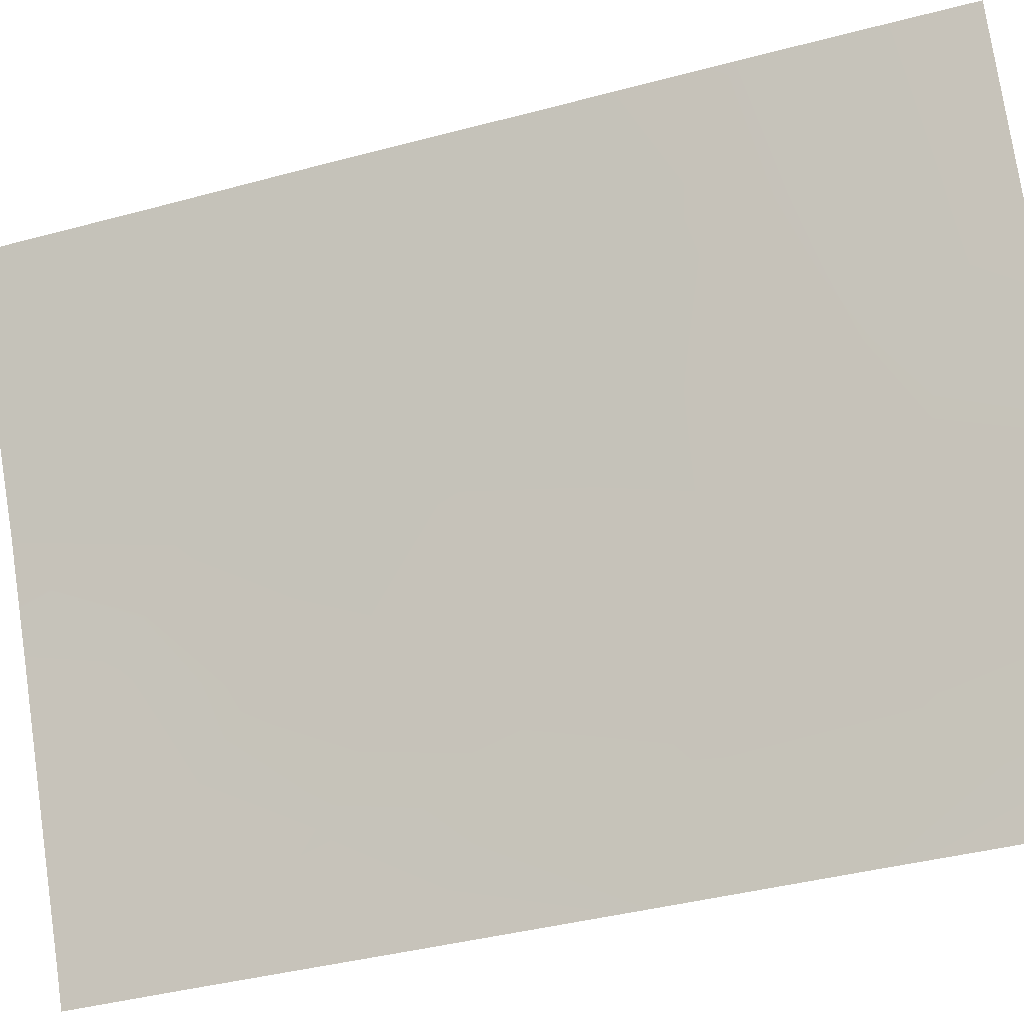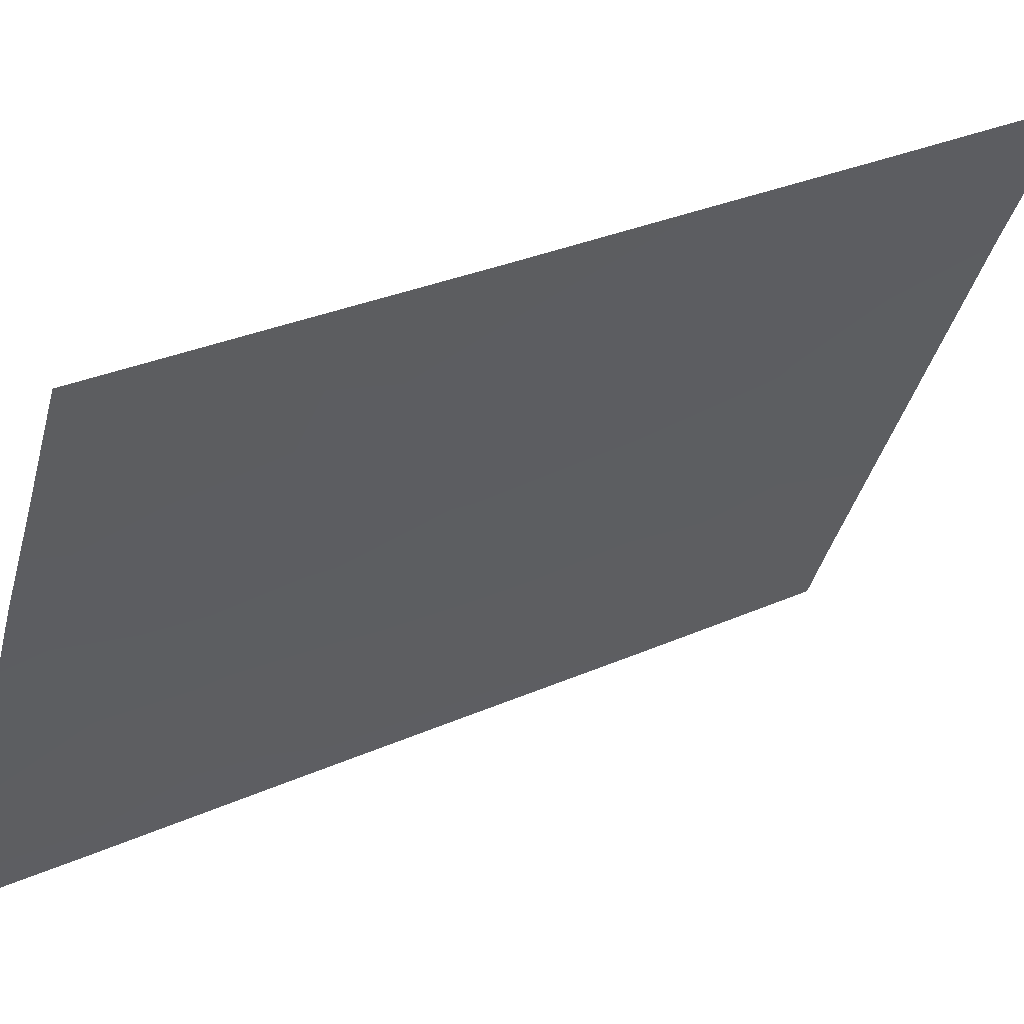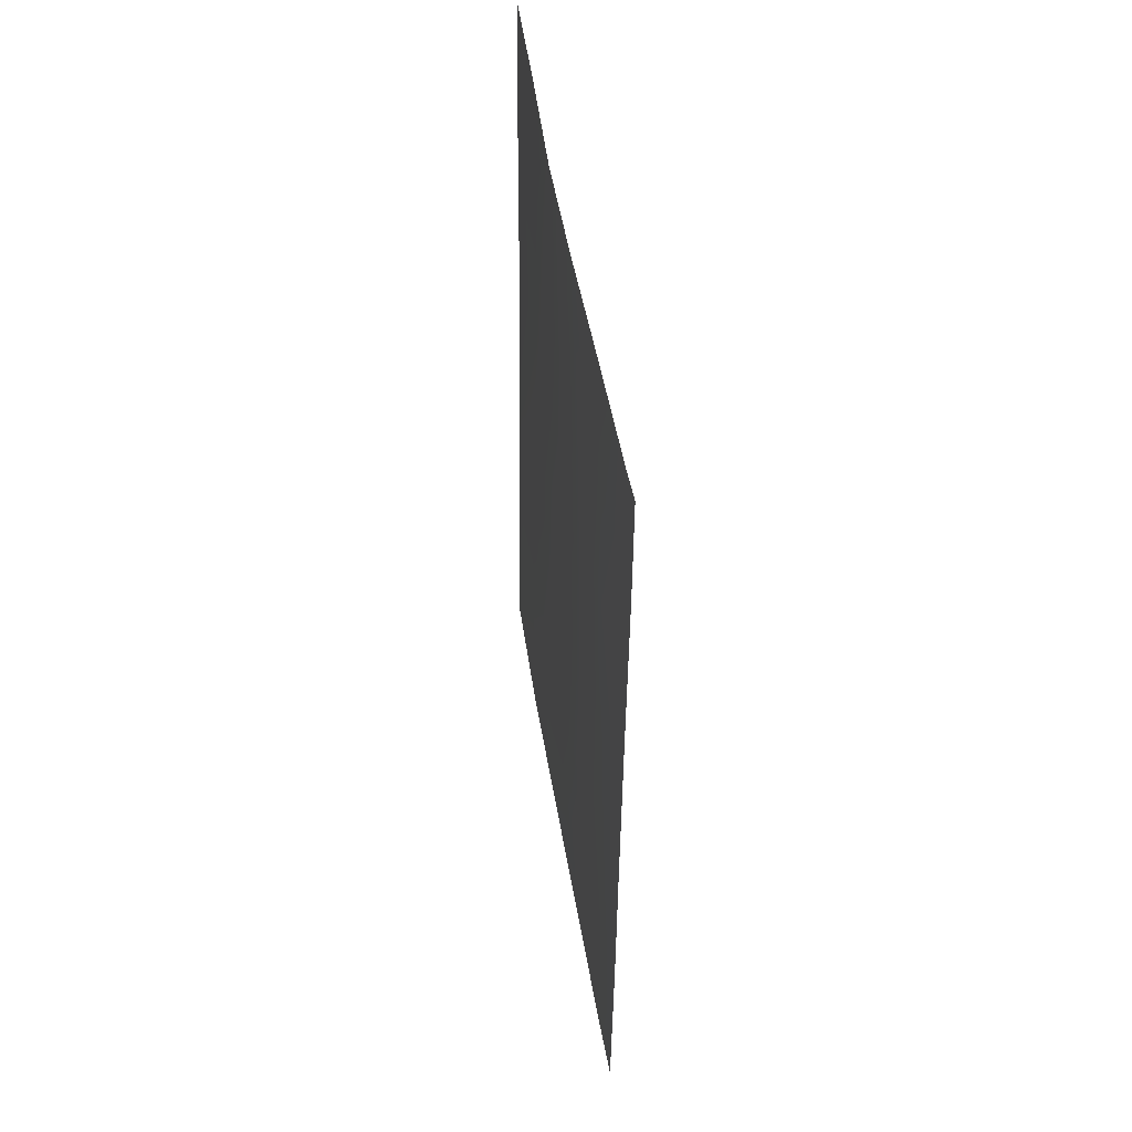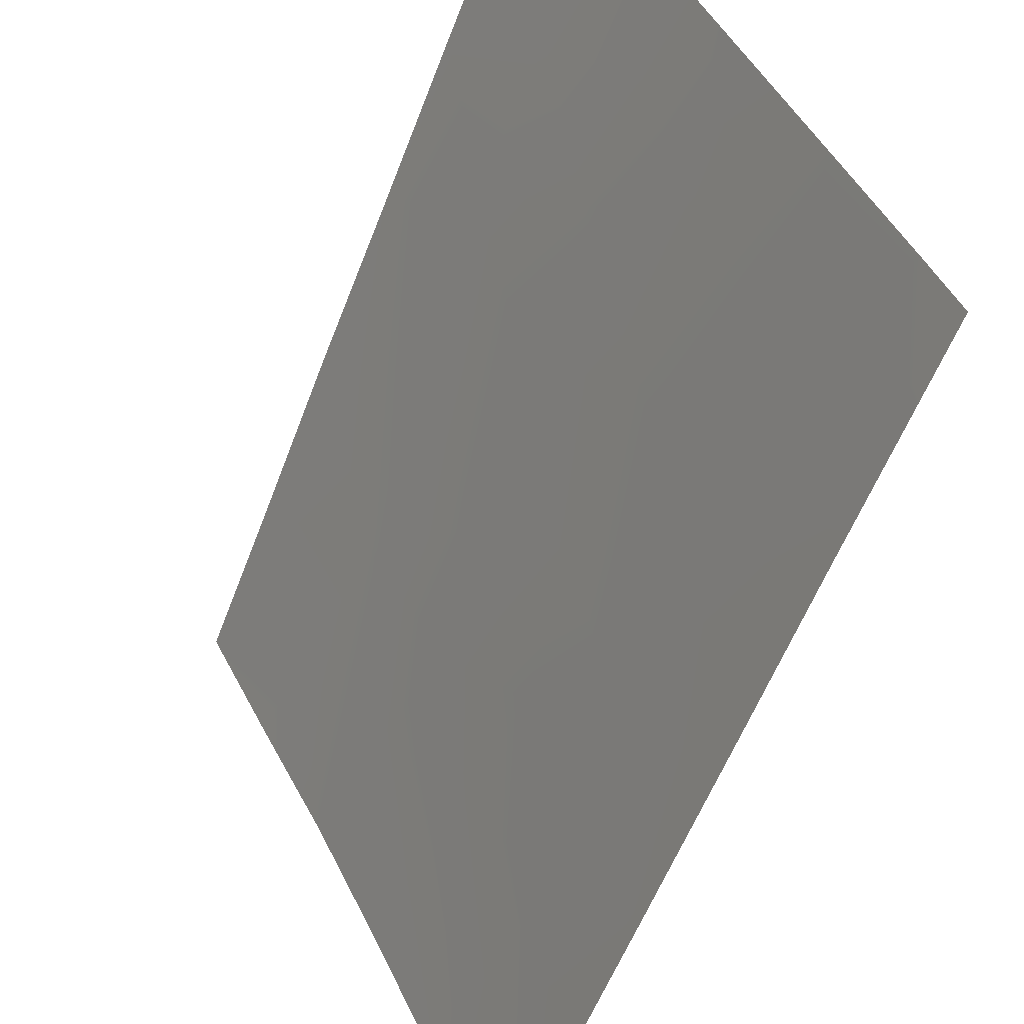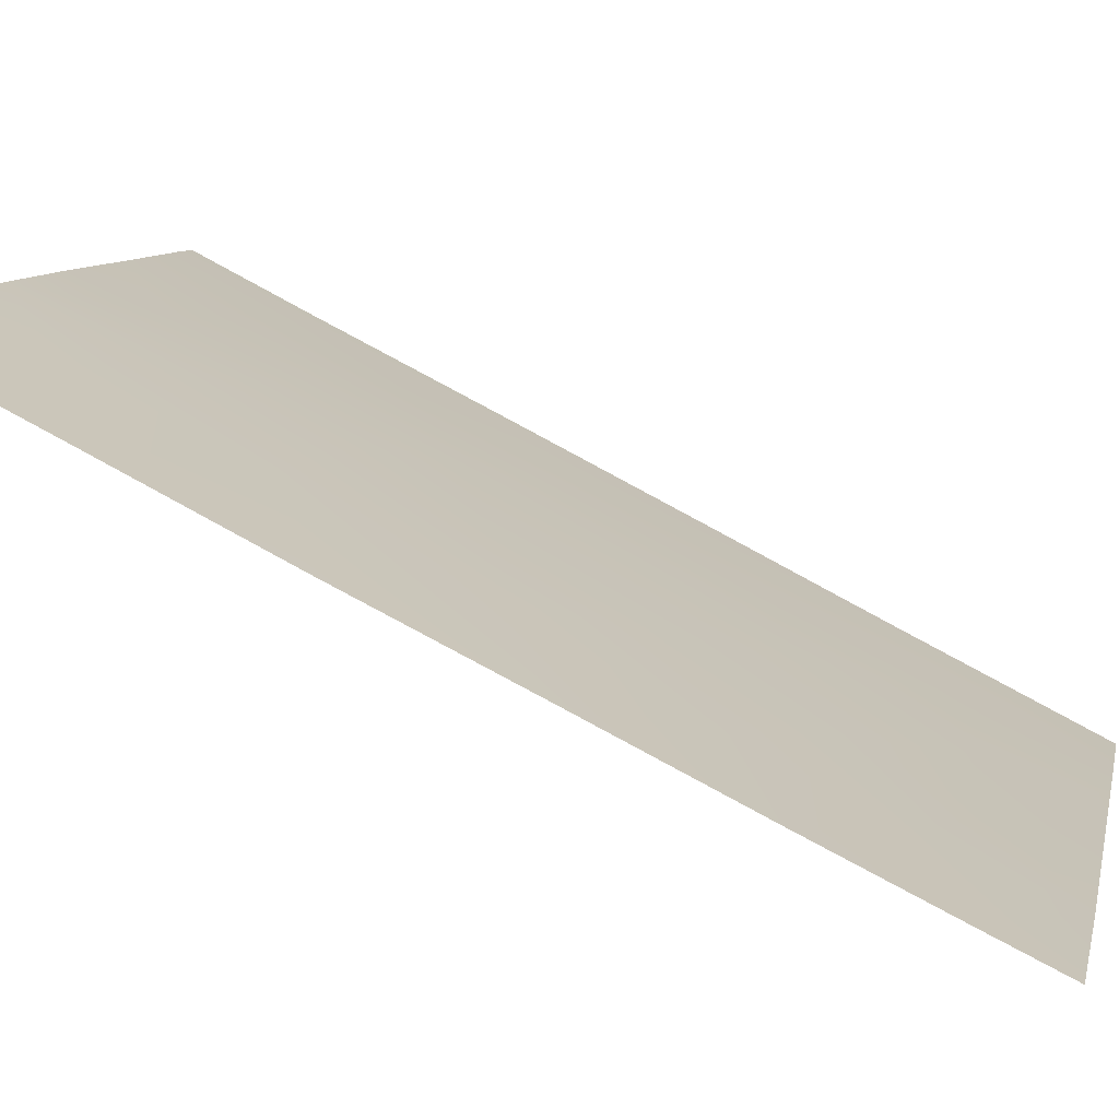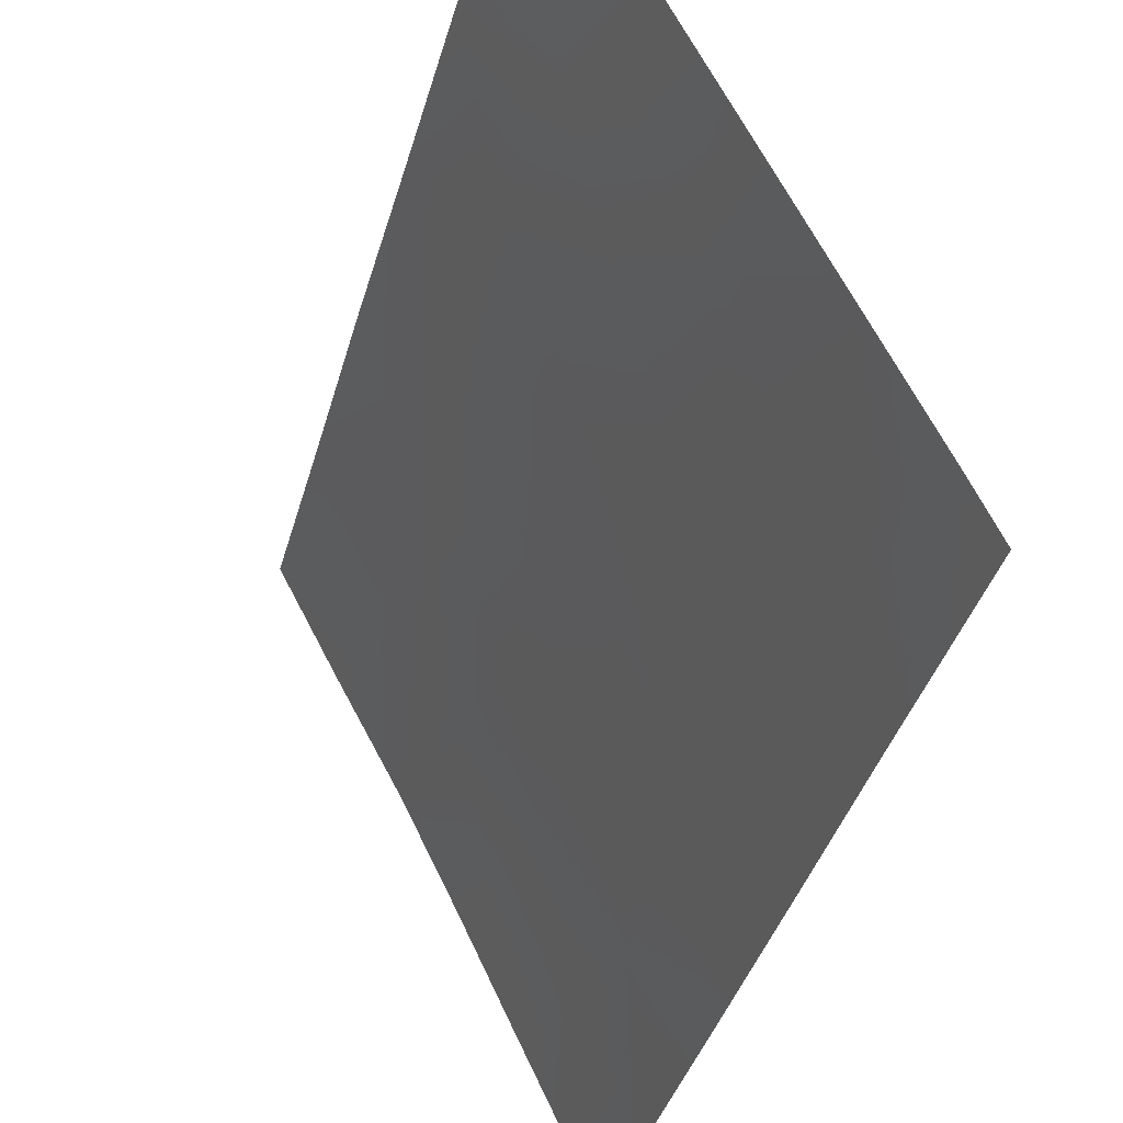
<metadata>
{"format":"obj","ext":"obj","renderer":"f3d","projection":"perspective","resolution":1024,"background":"white","views":[{"elev":-38.2,"azim":-70.2,"up":"+Z"},{"elev":29.3,"azim":-123.3,"up":"+Z"},{"elev":48.7,"azim":145.0,"up":"+Y"},{"elev":-54.2,"azim":-19.3,"up":"+Z"},{"elev":76.8,"azim":-60.6,"up":"+Z"},{"elev":-37.7,"azim":-14.1,"up":"+Z"}]}
</metadata>
<code>
v 76.14 38 94.25
v 74.98 44.72 96.56
v 75.61 48.92 95.23
v 75.83 45.5 94.82
v 74.8 40.69 96.97
v 74.75 50 96.96
v 77.19 38.81 92
v 73.15 50 100
v 73.91 50 98.53
v 76.95 50 92.37
v 73.35 38 100
v 77.2 38 92
v 77.12 50 92
v 75.81 47.25 94.87
v 76.42 48.5 93.55
v 77.17 40.81 92
v 77.16 43.22 92
v 73.18 47.75 100
v 75.41 38 95.78
v 74.96 47.91 96.58
v 75.15 46.3 96.22
v 76.19 50 93.95
v 74.27 38 98.17
v 74.04 48.71 98.33
v 76.53 44.6 93.36
v 73.25 43 100
v 73.2 45.34 100
v 75.45 50 95.52
v 77.12 48.41 92
v 76.53 46.68 93.33
v 74.86 42.72 96.82
v 76.86 38 92.75
v 76.44 39.9 93.6
v 74 41.77 98.55
v 73.28 40.74 100
v 75.59 39.53 95.39
v 73.32 39 100
v 74.09 43.99 98.38
v 77.15 45.82 92
v 76.47 42.38 93.53
v 75.65 41.5 95.25
v 74.04 39.76 98.53
v 74.82 39.16 96.97
v 75.74 43.62 95.04
v 74.25 46.43 98
f 22 15 3
f 12 32 7
f 29 10 13
f 15 29 30
f 23 42 43
f 18 24 45
f 17 16 40
f 4 2 21
f 7 33 16
f 8 24 18
f 29 15 10
f 20 14 21
f 14 4 21
f 8 9 24
f 22 10 15
f 23 11 37
f 37 42 23
f 15 14 3
f 3 14 20
f 1 19 36
f 43 36 19
f 3 20 6
f 2 4 44
f 26 27 38
f 27 18 45
f 6 28 3
f 28 22 3
f 30 29 39
f 4 14 30
f 36 33 1
f 38 34 26
f 25 30 39
f 37 35 42
f 31 5 34
f 45 21 2
f 25 39 17
f 16 33 40
f 24 6 20
f 33 36 41
f 40 44 25
f 44 40 41
f 40 33 41
f 24 20 45
f 24 9 6
f 19 23 43
f 34 42 35
f 7 32 33
f 14 15 30
f 34 5 42
f 36 43 5
f 44 4 25
f 25 17 40
f 33 32 1
f 25 4 30
f 44 41 31
f 34 35 26
f 2 44 31
f 5 43 42
f 41 36 5
f 31 41 5
f 38 27 45
f 2 31 38
f 38 45 2
f 38 31 34
f 45 20 21

</code>
